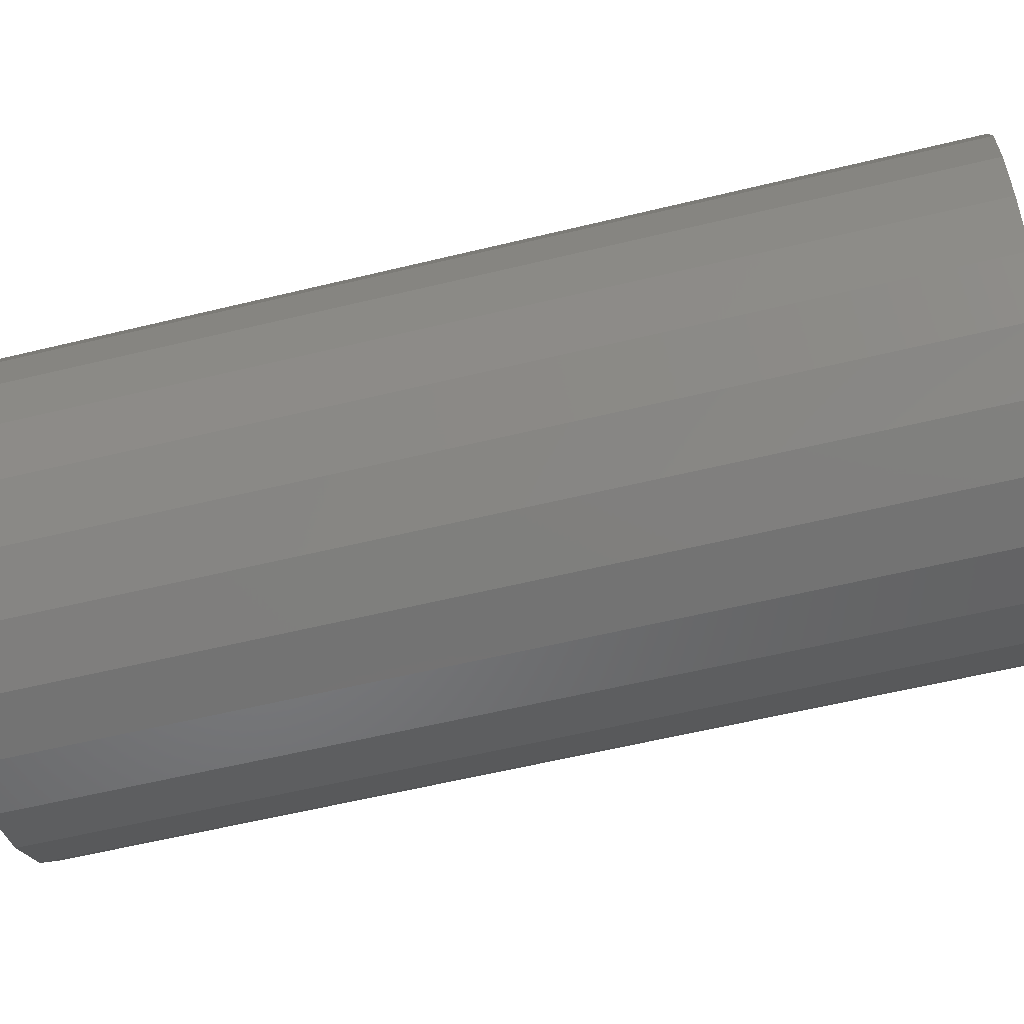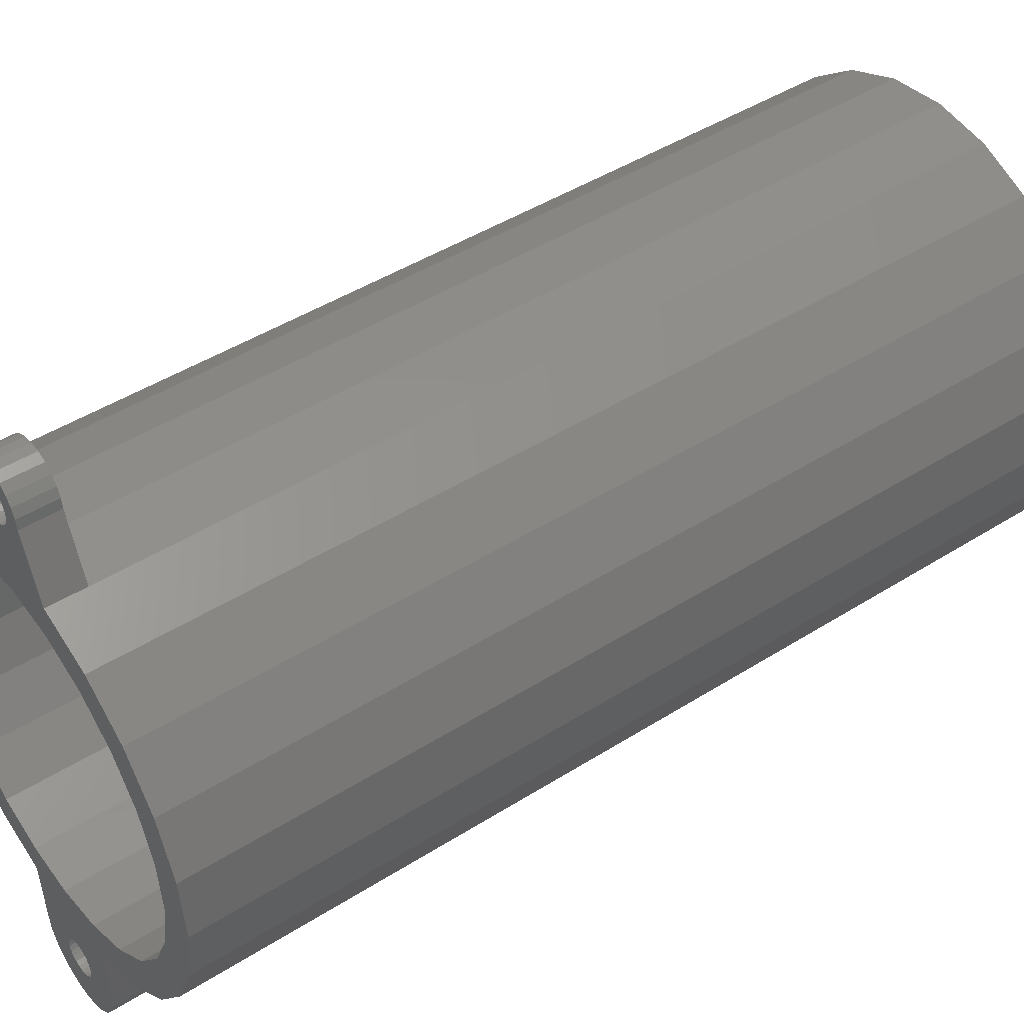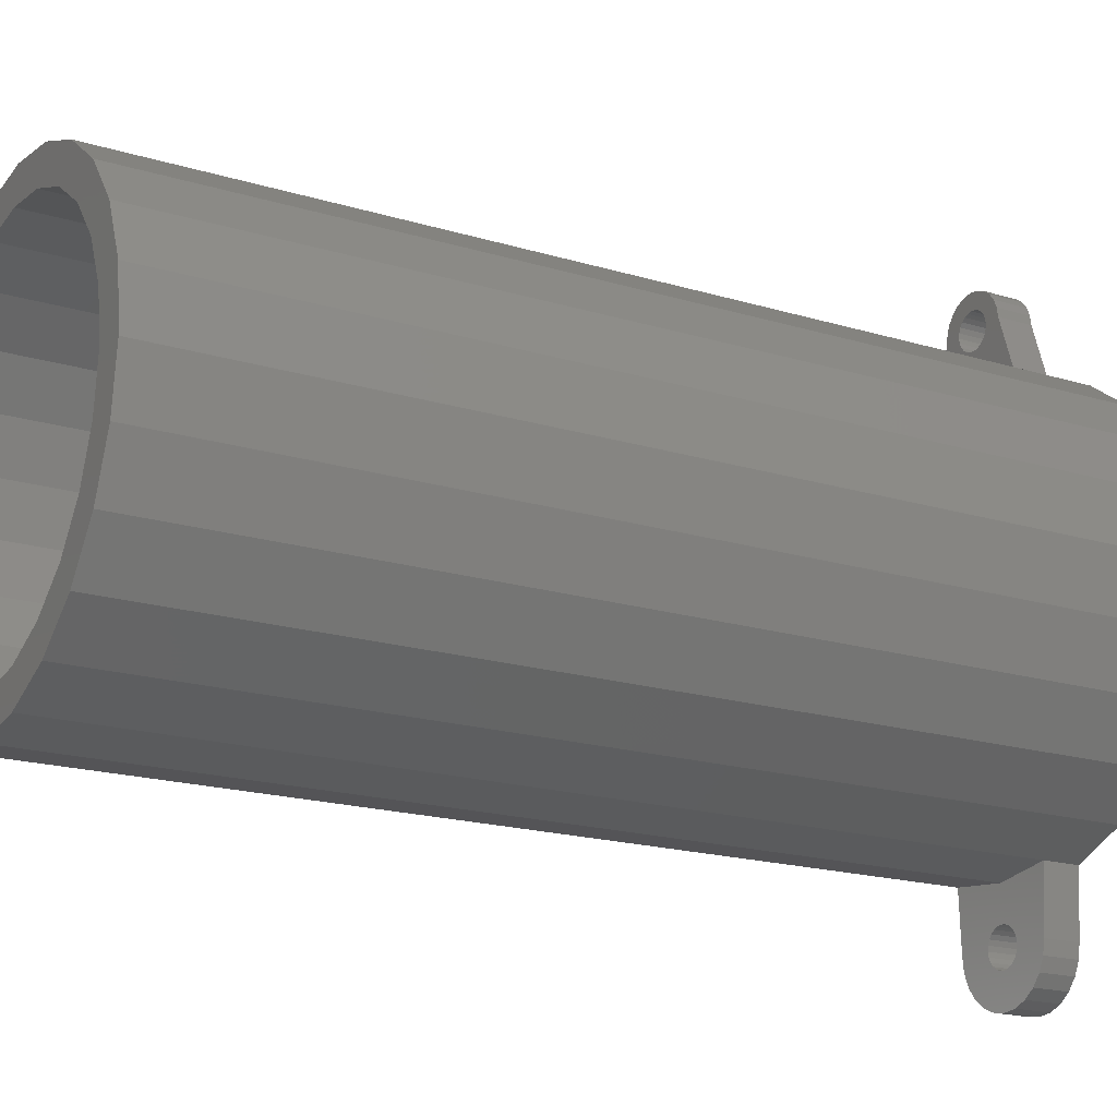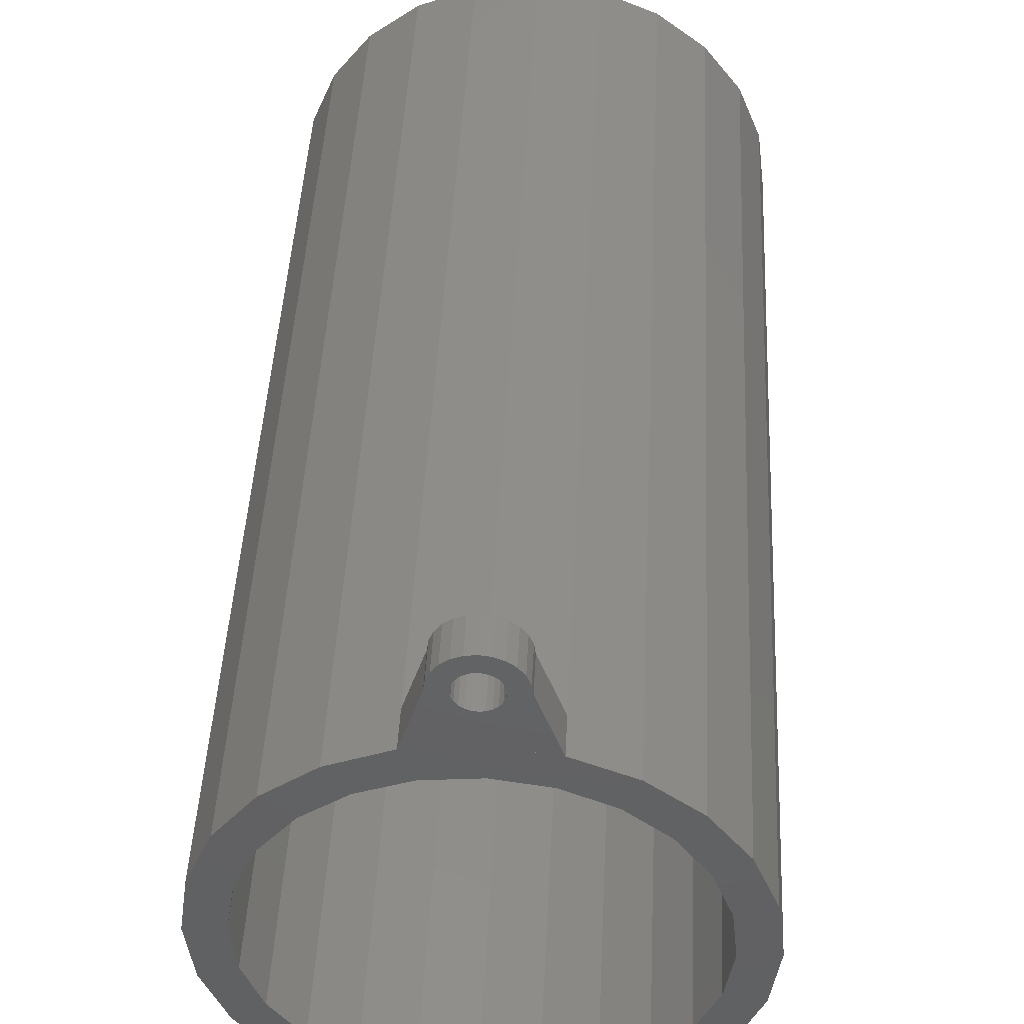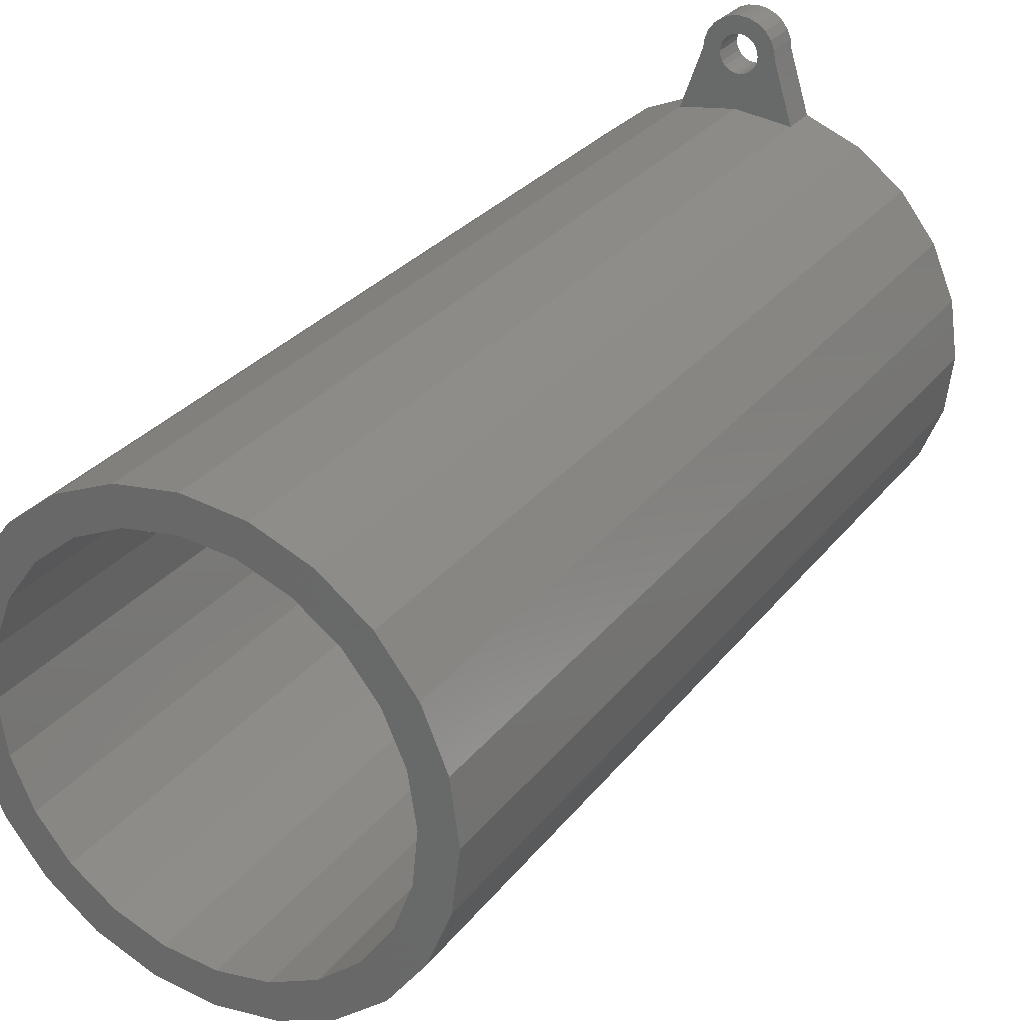
<metadata>
{"format":"stl","ext":"stl","renderer":"f3d","projection":"perspective","resolution":1024,"background":"white","views":[{"elev":-58.0,"azim":104.2,"up":"+Y"},{"elev":45.1,"azim":-126.3,"up":"+Y"},{"elev":-18.8,"azim":60.0,"up":"+Y"},{"elev":44.6,"azim":-177.2,"up":"+Y"},{"elev":28.4,"azim":29.8,"up":"+Y"}]}
</metadata>
<code>
# stl→obj: 250 verts, 516 faces
v -23.35 6.091 0
v -23.27 -6.4 0
v -24.13 -0.1598 0
v -20.98 11.93 0
v -20.82 -12.2 0
v -20.39 -0.5414 0
v -19.84 4.755 0
v -17.18 16.95 0
v -17.93 9.728 0
v -14.8 14.04 0
v -12.2 20.82 0
v -10.67 17.39 0
v -6.4 23.27 0
v -5.801 19.56 0
v -0.1598 24.13 0
v -0.5414 20.39 0
v 4.755 19.84 0
v 6.091 23.35 0
v 9.728 17.93 0
v 11.93 20.98 0
v 14.04 14.8 0
v 16.95 17.18 0
v 17.39 10.67 0
v 20.82 12.2 0
v 19.56 5.801 0
v 20.39 0.5414 0
v -19.56 -5.801 0
v -16.95 -17.18 0
v -17.39 -10.67 0
v -14.04 -14.8 0
v -11.93 -20.98 0
v -9.728 -17.93 0
v -6.091 -23.35 0
v -4.755 -19.84 0
v 0.1598 -24.13 0
v 0.5414 -20.39 0
v 6.4 -23.27 0
v 5.801 -19.56 0
v 10.67 -17.39 0
v 12.2 -20.82 0
v 14.8 -14.04 0
v 17.18 -16.95 0
v 17.93 -9.728 0
v 20.98 -11.93 0
v 19.84 -4.755 0
v 23.27 6.4 0
v 23.35 -6.091 0
v 24.13 0.1598 0
v -20.82 -12.2 100
v -19.56 -5.801 100
v -20.39 -0.5414 100
v -16.95 -17.18 100
v -17.39 -10.67 100
v -14.04 -14.8 100
v -11.93 -20.98 100
v -9.728 -17.93 100
v -6.091 -23.35 100
v -4.755 -19.84 100
v 0.1598 -24.13 100
v 0.5414 -20.39 100
v 6.4 -23.27 100
v 5.801 -19.56 100
v 10.67 -17.39 100
v 12.2 -20.82 100
v 14.8 -14.04 100
v 17.18 -16.95 100
v 17.93 -9.728 100
v 20.98 -11.93 100
v 19.84 -4.755 100
v 20.39 0.5414 100
v 20.82 12.2 100
v 23.27 6.4 100
v 23.35 -6.091 100
v 24.13 0.1598 100
v -23.27 -6.4 100
v -23.35 6.091 100
v -24.13 -0.1598 100
v -20.98 11.93 100
v -19.84 4.755 100
v -17.18 16.95 100
v -17.93 9.728 100
v -14.8 14.04 100
v -12.2 20.82 100
v -10.67 17.39 100
v -6.4 23.27 100
v -5.801 19.56 100
v -0.1598 24.13 100
v -0.5414 20.39 100
v 4.755 19.84 100
v 6.091 23.35 100
v 9.728 17.93 100
v 11.93 20.98 100
v 14.04 14.8 100
v 16.95 17.18 100
v 17.39 10.67 100
v 19.56 5.801 100
v -6.4 23.27 4
v -0.1598 24.13 4
v 6.091 23.35 4
v 6.4 -23.27 4
v 0.1598 -24.13 4
v -6.091 -23.35 4
v -5.871 -29.84 0
v -5.712 -31.37 0
v -5.164 -32.8 0
v -4.264 -34.04 0
v -2.028 -29.46 0
v -3.074 -35 0
v -2.1 -30 0
v -1.819 -28.95 0
v -1.485 -28.52 0
v -1.05 -28.18 0
v -0.5435 -27.97 0
v 3.858e-16 -27.9 0
v 0.5435 -27.97 0
v 1.05 -28.18 0
v 1.485 -28.52 0
v 1.819 -28.95 0
v 2.028 -29.46 0
v 2.1 -30 0
v 2.797 -35.16 0
v 4.038 -34.26 0
v 5.004 -33.07 0
v 5.629 -31.67 0
v 5.871 -30.16 0
v -1.674 -35.63 0
v -2.028 -30.54 0
v -1.819 -31.05 0
v -1.485 -31.48 0
v -0.1598 -35.87 0
v -1.05 -31.82 0
v -0.5435 -32.03 0
v -1.286e-16 -32.1 0
v 1.365 -35.71 0
v 0.5435 -32.03 0
v 1.05 -31.82 0
v 1.485 -31.48 0
v 1.819 -31.05 0
v 2.028 -30.54 0
v -1.674 -35.63 4
v -2.1 -30 4
v -3.074 -35 4
v -2.028 -30.54 4
v -1.819 -31.05 4
v -1.485 -31.48 4
v -0.1598 -35.87 4
v -1.05 -31.82 4
v -0.5435 -32.03 4
v -1.286e-16 -32.1 4
v 1.365 -35.71 4
v 0.5435 -32.03 4
v 1.05 -31.82 4
v 1.485 -31.48 4
v 2.797 -35.16 4
v 1.819 -31.05 4
v 2.028 -30.54 4
v 2.1 -30 4
v -5.871 -29.84 4
v -5.712 -31.37 4
v -5.164 -32.8 4
v -4.264 -34.04 4
v -2.028 -29.46 4
v -1.819 -28.95 4
v -1.485 -28.52 4
v -1.05 -28.18 4
v -0.5435 -27.97 4
v 3.858e-16 -27.9 4
v 0.5435 -27.97 4
v 1.05 -28.18 4
v 1.485 -28.52 4
v 1.819 -28.95 4
v 2.028 -29.46 4
v 4.038 -34.26 4
v 5.004 -33.07 4
v 5.629 -31.67 4
v 5.871 -30.16 4
v -2 33.46 0
v -2.1 30 0
v -2.828 32.83 0
v -2.028 30.54 0
v -1.819 31.05 0
v -1.035 33.86 0
v -1.485 31.48 0
v -1.05 31.82 0
v -0.5435 32.03 0
v 7.348e-16 34 0
v 3.858e-16 32.1 0
v 0.5435 32.03 0
v 1.035 33.86 0
v 1.05 31.82 0
v 2 33.46 0
v 1.485 31.48 0
v 1.819 31.05 0
v 2.028 30.54 0
v 2.828 32.83 0
v 2.1 30 0
v -4 30 0
v -3.864 31.04 0
v -3.464 32 0
v -2.028 29.46 0
v -1.819 28.95 0
v -1.485 28.52 0
v -1.05 28.18 0
v -0.5435 27.97 0
v -1.286e-16 27.9 0
v 0.5435 27.97 0
v 1.05 28.18 0
v 1.485 28.52 0
v 1.819 28.95 0
v 2.028 29.46 0
v 4 30 0
v 3.464 32 0
v 3.864 31.04 0
v -4 30 4
v -3.864 31.04 4
v -3.464 32 4
v -2.028 29.46 4
v -2.828 32.83 4
v -2.1 30 4
v -1.819 28.95 4
v -1.485 28.52 4
v -1.05 28.18 4
v -0.5435 27.97 4
v -1.286e-16 27.9 4
v 0.5435 27.97 4
v 1.05 28.18 4
v 1.485 28.52 4
v 1.819 28.95 4
v 2.028 29.46 4
v 2.1 30 4
v 2.828 32.83 4
v 4 30 4
v 3.464 32 4
v 3.864 31.04 4
v -2 33.46 4
v -2.028 30.54 4
v -1.819 31.05 4
v -1.035 33.86 4
v -1.485 31.48 4
v -1.05 31.82 4
v -0.5435 32.03 4
v 7.348e-16 34 4
v 3.858e-16 32.1 4
v 0.5435 32.03 4
v 1.035 33.86 4
v 1.05 31.82 4
v 2 33.46 4
v 1.485 31.48 4
v 1.819 31.05 4
v 2.028 30.54 4
f 1 2 3
f 2 1 4
f 2 4 5
f 5 4 6
f 6 4 7
f 7 4 8
f 7 8 9
f 9 8 10
f 10 8 11
f 10 11 12
f 12 11 13
f 12 13 14
f 14 13 15
f 14 15 16
f 16 15 17
f 17 15 18
f 17 18 19
f 19 18 20
f 19 20 21
f 21 20 22
f 21 22 23
f 23 22 24
f 23 24 25
f 25 24 26
f 5 27 28
f 27 5 6
f 28 27 29
f 28 29 30
f 28 30 31
f 31 30 32
f 31 32 33
f 33 32 34
f 33 34 35
f 35 34 36
f 35 36 37
f 37 36 38
f 37 38 39
f 37 39 40
f 40 39 41
f 40 41 42
f 42 41 43
f 42 43 44
f 44 43 45
f 44 45 26
f 44 26 24
f 44 24 46
f 44 46 47
f 47 46 48
f 49 50 51
f 50 49 52
f 50 52 53
f 53 52 54
f 54 52 55
f 54 55 56
f 56 55 57
f 56 57 58
f 58 57 59
f 58 59 60
f 60 59 61
f 60 61 62
f 62 61 63
f 63 61 64
f 63 64 65
f 65 64 66
f 65 66 67
f 67 66 68
f 67 68 69
f 69 68 70
f 70 68 71
f 71 68 72
f 72 68 73
f 72 73 74
f 75 76 77
f 76 75 78
f 78 75 49
f 78 49 51
f 78 51 79
f 78 79 80
f 80 79 81
f 80 81 82
f 80 82 83
f 83 82 84
f 83 84 85
f 85 84 86
f 85 86 87
f 87 86 88
f 87 88 89
f 87 89 90
f 90 89 91
f 90 91 92
f 92 91 93
f 92 93 94
f 94 93 95
f 94 95 71
f 71 95 96
f 71 96 70
f 75 5 49
f 5 75 2
f 77 2 75
f 2 77 3
f 76 3 77
f 3 76 1
f 78 1 76
f 1 78 4
f 80 4 78
f 4 80 8
f 80 11 8
f 11 80 83
f 83 13 11
f 13 83 97
f 97 83 85
f 85 98 97
f 98 85 87
f 87 99 98
f 99 87 90
f 99 20 18
f 20 99 92
f 92 99 90
f 92 22 20
f 22 92 94
f 22 71 24
f 71 22 94
f 24 72 46
f 72 24 71
f 46 74 48
f 74 46 72
f 48 73 47
f 73 48 74
f 47 68 44
f 68 47 73
f 44 66 42
f 66 44 68
f 66 40 42
f 40 66 64
f 64 37 40
f 37 64 100
f 100 64 61
f 61 101 100
f 101 61 59
f 59 102 101
f 102 59 57
f 102 31 33
f 31 102 55
f 55 102 57
f 55 28 31
f 28 55 52
f 49 28 52
f 28 49 5
f 27 53 29
f 53 27 50
f 29 54 30
f 54 29 53
f 54 32 30
f 32 54 56
f 56 34 32
f 34 56 58
f 58 36 34
f 36 58 60
f 60 38 36
f 38 60 62
f 62 39 38
f 39 62 63
f 63 41 39
f 41 63 65
f 67 41 65
f 41 67 43
f 69 43 67
f 43 69 45
f 70 45 69
f 45 70 26
f 96 26 70
f 26 96 25
f 95 25 96
f 25 95 23
f 93 23 95
f 23 93 21
f 93 19 21
f 19 93 91
f 91 17 19
f 17 91 89
f 89 16 17
f 16 89 88
f 88 14 16
f 14 88 86
f 86 12 14
f 12 86 84
f 84 10 12
f 10 84 82
f 10 81 9
f 81 10 82
f 9 79 7
f 79 9 81
f 7 51 6
f 51 7 79
f 6 50 27
f 50 6 51
f 35 103 33
f 103 35 104
f 104 35 105
f 105 35 106
f 106 35 107
f 106 107 108
f 108 107 109
f 107 35 110
f 110 35 111
f 111 35 112
f 112 35 113
f 113 35 114
f 114 35 115
f 115 35 37
f 115 37 116
f 116 37 117
f 117 37 118
f 118 37 119
f 119 37 120
f 120 37 121
f 121 37 122
f 122 37 123
f 123 37 124
f 124 37 125
f 109 126 108
f 126 109 127
f 126 127 128
f 126 128 129
f 126 129 130
f 130 129 131
f 130 131 132
f 130 132 133
f 130 133 134
f 134 133 135
f 134 135 136
f 134 136 137
f 134 137 121
f 121 137 138
f 121 138 139
f 121 139 120
f 140 141 142
f 141 140 143
f 143 140 144
f 144 140 145
f 145 140 146
f 145 146 147
f 147 146 148
f 148 146 149
f 149 146 150
f 149 150 151
f 151 150 152
f 152 150 153
f 153 150 154
f 153 154 155
f 155 154 156
f 156 154 157
f 158 101 102
f 101 158 159
f 101 159 160
f 101 160 161
f 101 161 162
f 162 161 142
f 162 142 141
f 101 162 163
f 101 163 164
f 101 164 165
f 101 165 166
f 101 166 167
f 101 167 168
f 101 168 100
f 100 168 169
f 100 169 170
f 100 170 171
f 100 171 172
f 100 172 157
f 100 157 154
f 100 154 173
f 100 173 174
f 100 174 175
f 100 175 176
f 158 104 159
f 104 158 103
f 102 103 158
f 103 102 33
f 101 33 35
f 33 101 102
f 100 35 37
f 35 100 101
f 37 176 125
f 176 37 100
f 125 175 124
f 175 125 176
f 124 174 123
f 174 124 175
f 123 173 122
f 173 123 174
f 173 121 122
f 121 173 154
f 154 134 121
f 134 154 150
f 150 130 134
f 130 150 146
f 146 126 130
f 126 146 140
f 140 108 126
f 108 140 142
f 142 106 108
f 106 142 161
f 160 106 161
f 106 160 105
f 159 105 160
f 105 159 104
f 168 114 115
f 114 168 167
f 167 113 114
f 113 167 166
f 166 112 113
f 112 166 165
f 165 111 112
f 111 165 164
f 111 163 110
f 163 111 164
f 110 162 107
f 162 110 163
f 107 141 109
f 141 107 162
f 109 143 127
f 143 109 141
f 127 144 128
f 144 127 143
f 128 145 129
f 145 128 144
f 145 131 129
f 131 145 147
f 147 132 131
f 132 147 148
f 148 133 132
f 133 148 149
f 149 135 133
f 135 149 151
f 151 136 135
f 136 151 152
f 152 137 136
f 137 152 153
f 155 137 153
f 137 155 138
f 156 138 155
f 138 156 139
f 157 139 156
f 139 157 120
f 172 120 157
f 120 172 119
f 171 119 172
f 119 171 118
f 170 118 171
f 118 170 117
f 170 116 117
f 116 170 169
f 169 115 116
f 115 169 168
f 177 178 179
f 178 177 180
f 180 177 181
f 181 177 182
f 181 182 183
f 183 182 184
f 184 182 185
f 185 182 186
f 185 186 187
f 187 186 188
f 188 186 189
f 188 189 190
f 190 189 191
f 190 191 192
f 192 191 193
f 193 191 194
f 194 191 195
f 194 195 196
f 197 15 13
f 15 197 198
f 15 198 199
f 15 199 200
f 200 199 179
f 200 179 178
f 15 200 201
f 15 201 202
f 15 202 203
f 15 203 204
f 15 204 205
f 15 205 18
f 18 205 206
f 18 206 207
f 18 207 208
f 18 208 209
f 18 209 210
f 18 210 196
f 18 196 195
f 18 195 211
f 211 195 212
f 211 212 213
f 98 214 97
f 214 98 215
f 215 98 216
f 216 98 217
f 216 217 218
f 218 217 219
f 217 98 220
f 220 98 221
f 221 98 222
f 222 98 223
f 223 98 224
f 224 98 99
f 224 99 225
f 225 99 226
f 226 99 227
f 227 99 228
f 228 99 229
f 229 99 230
f 230 99 231
f 231 99 232
f 231 232 233
f 233 232 234
f 219 235 218
f 235 219 236
f 235 236 237
f 235 237 238
f 238 237 239
f 238 239 240
f 238 240 241
f 238 241 242
f 242 241 243
f 242 243 244
f 242 244 245
f 245 244 246
f 245 246 247
f 247 246 248
f 247 248 249
f 247 249 250
f 247 250 231
f 231 250 230
f 213 232 211
f 232 213 234
f 211 99 18
f 99 211 232
f 98 18 15
f 18 98 99
f 97 15 13
f 15 97 98
f 214 13 97
f 13 214 197
f 215 197 214
f 197 215 198
f 216 198 215
f 198 216 199
f 218 199 216
f 199 218 179
f 218 177 179
f 177 218 235
f 235 182 177
f 182 235 238
f 238 186 182
f 186 238 242
f 242 189 186
f 189 242 245
f 245 191 189
f 191 245 247
f 247 195 191
f 195 247 231
f 195 233 212
f 233 195 231
f 212 234 213
f 234 212 233
f 183 237 181
f 237 183 239
f 181 236 180
f 236 181 237
f 180 219 178
f 219 180 236
f 178 217 200
f 217 178 219
f 200 220 201
f 220 200 217
f 201 221 202
f 221 201 220
f 221 203 202
f 203 221 222
f 222 204 203
f 204 222 223
f 223 205 204
f 205 223 224
f 224 206 205
f 206 224 225
f 225 207 206
f 207 225 226
f 226 208 207
f 208 226 227
f 228 208 227
f 208 228 209
f 229 209 228
f 209 229 210
f 230 210 229
f 210 230 196
f 250 196 230
f 196 250 194
f 249 194 250
f 194 249 193
f 248 193 249
f 193 248 192
f 248 190 192
f 190 248 246
f 246 188 190
f 188 246 244
f 244 187 188
f 187 244 243
f 243 185 187
f 185 243 241
f 241 184 185
f 184 241 240
f 240 183 184
f 183 240 239

</code>
